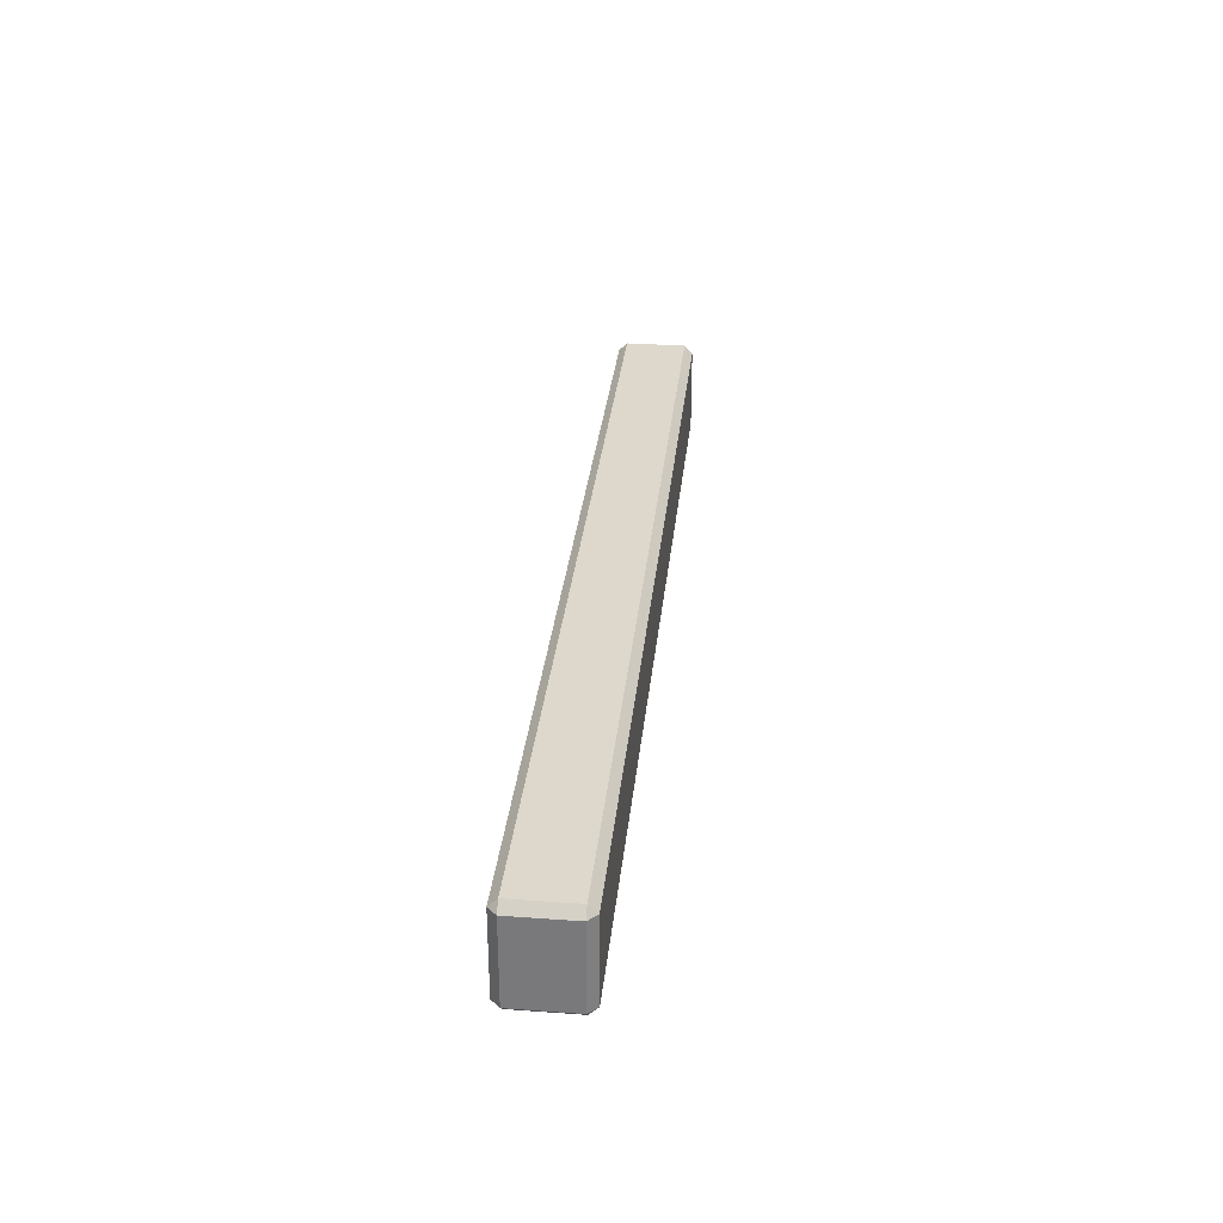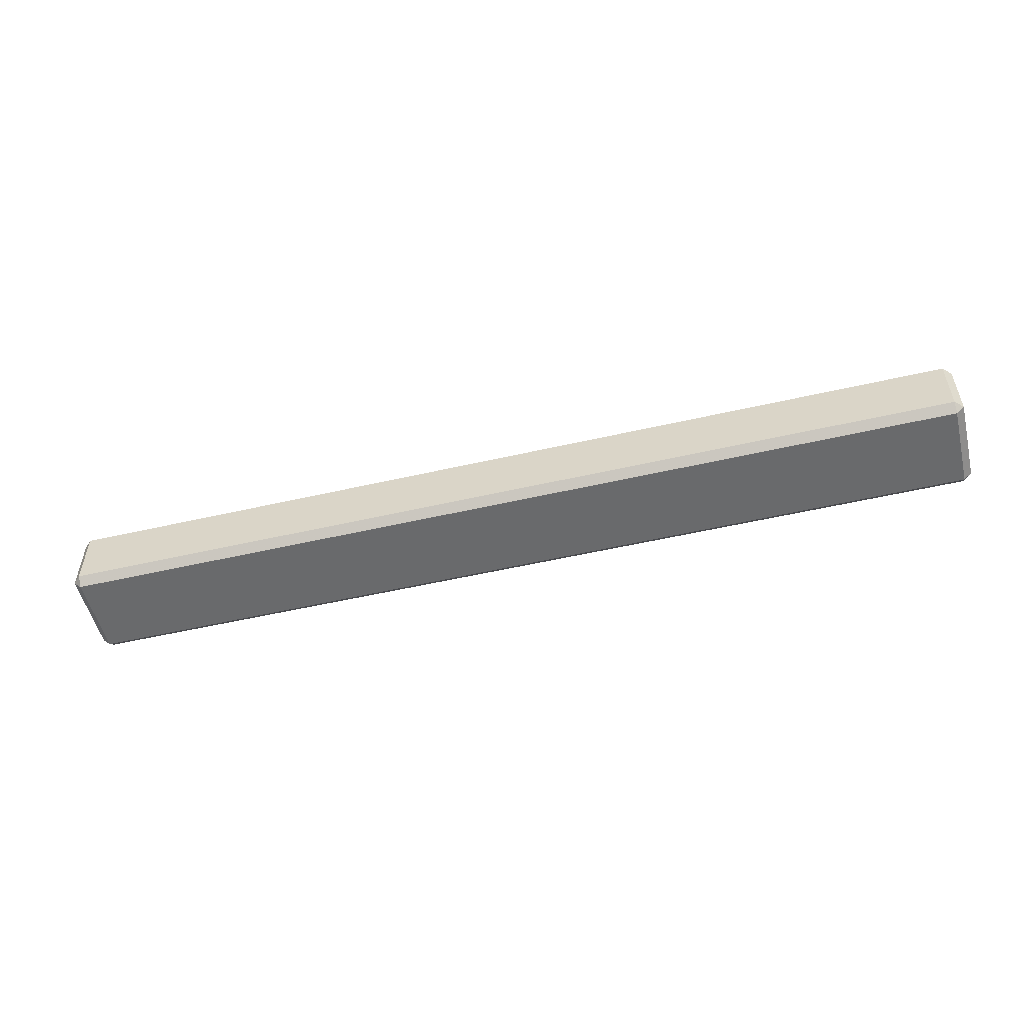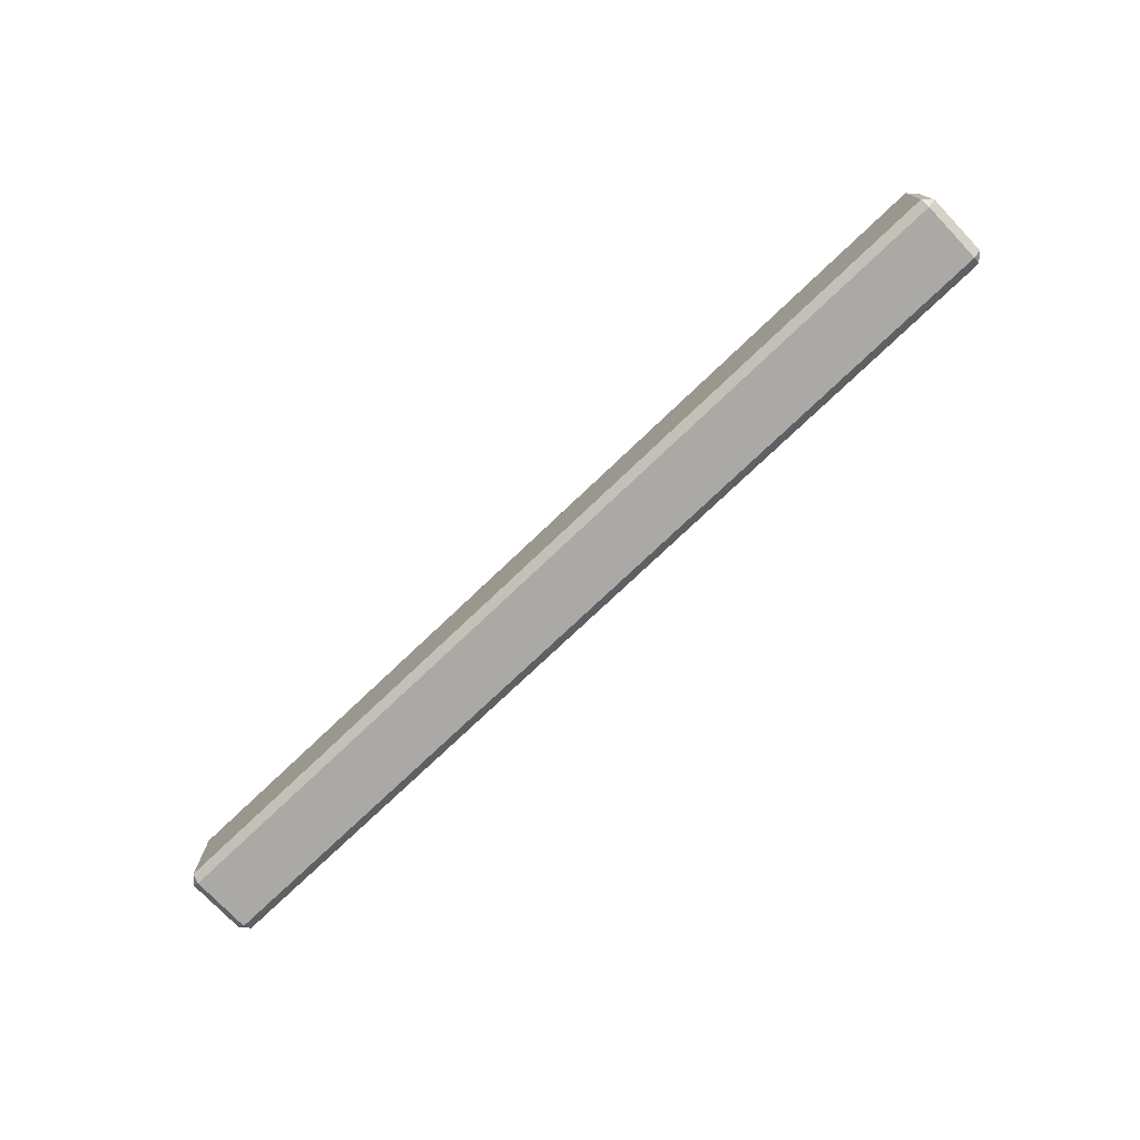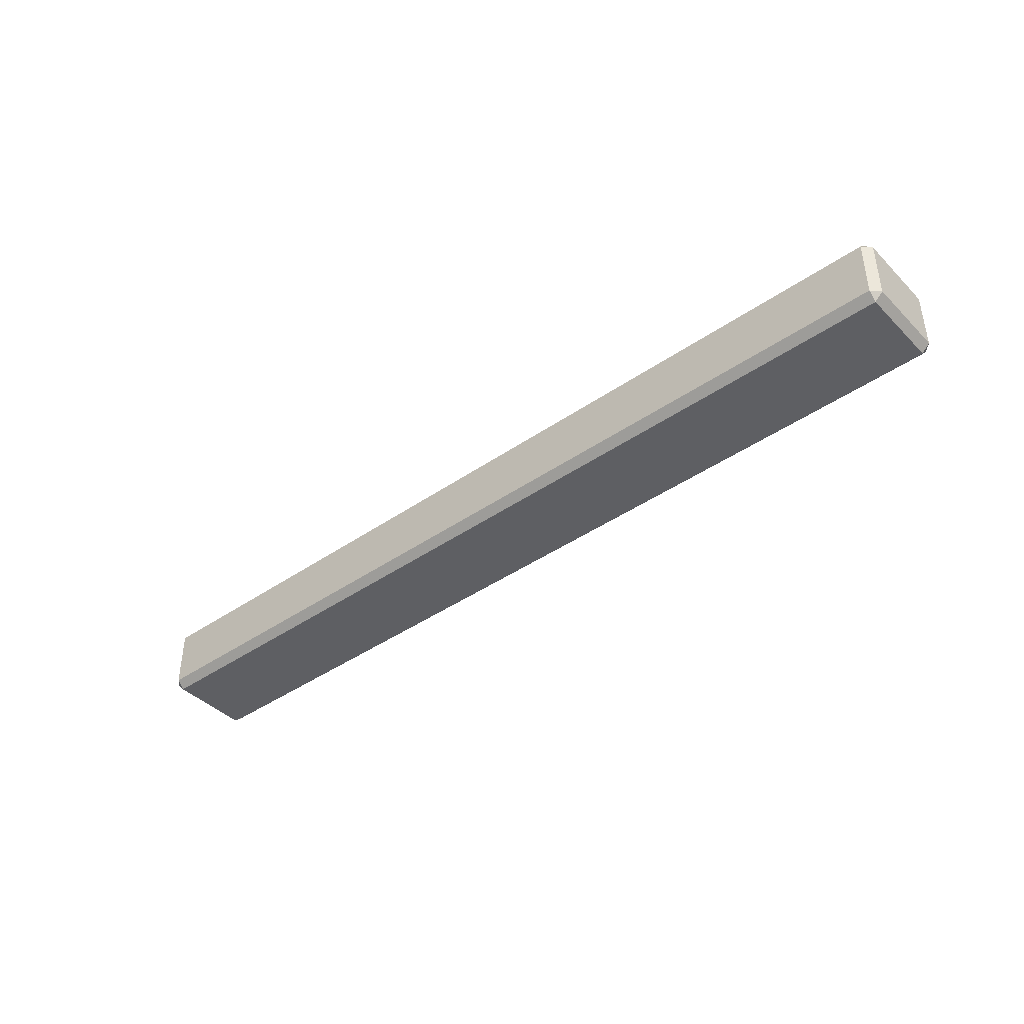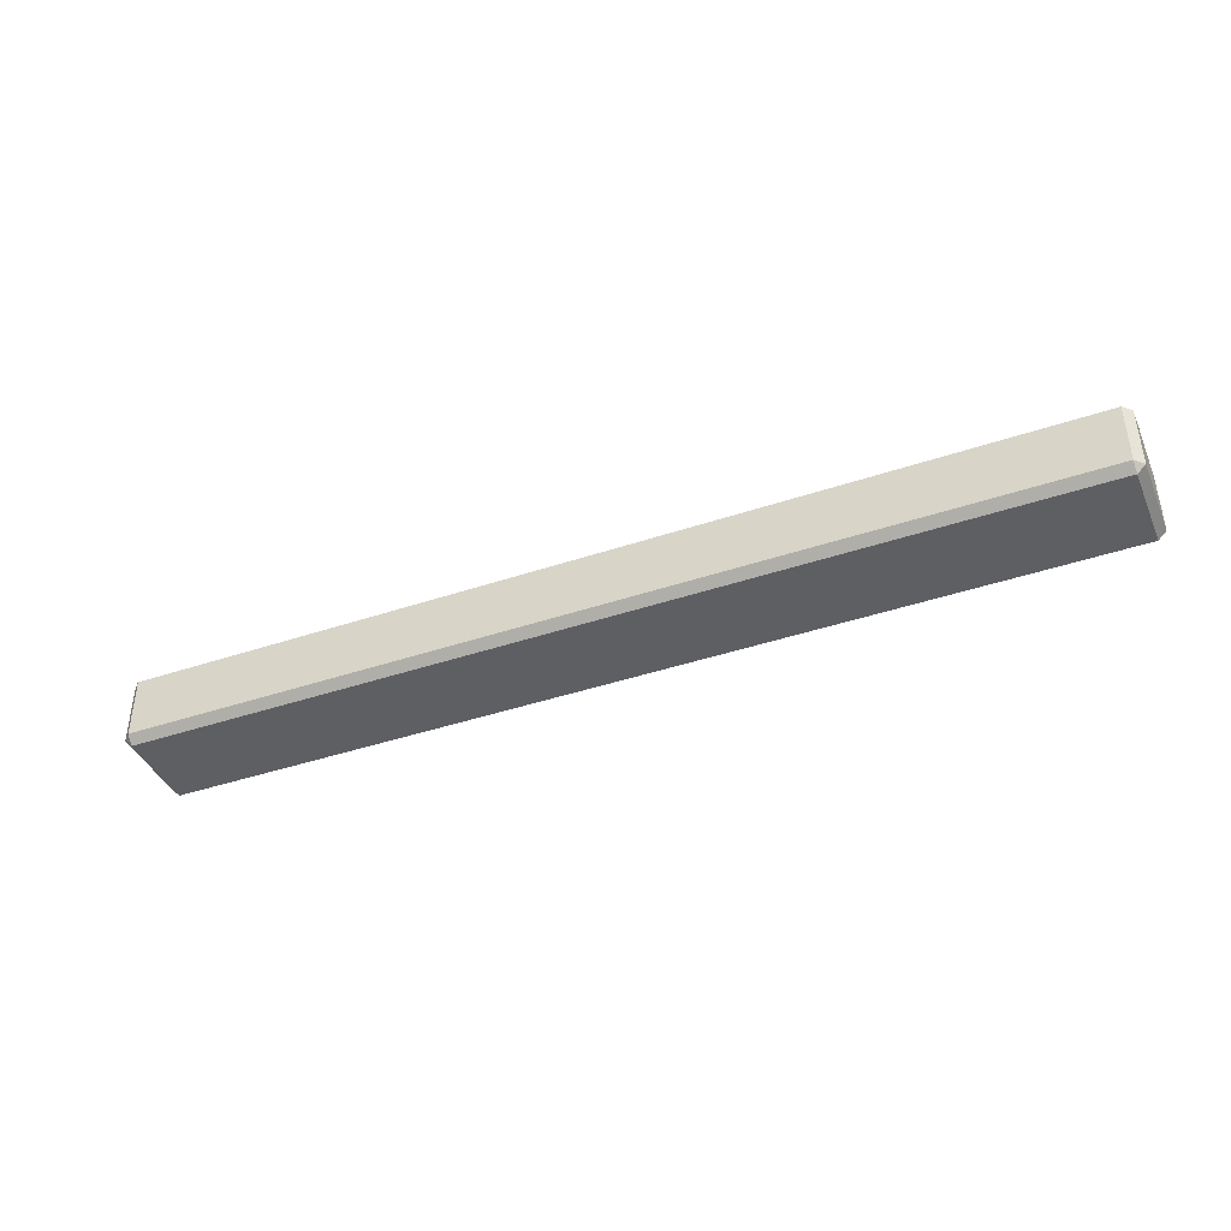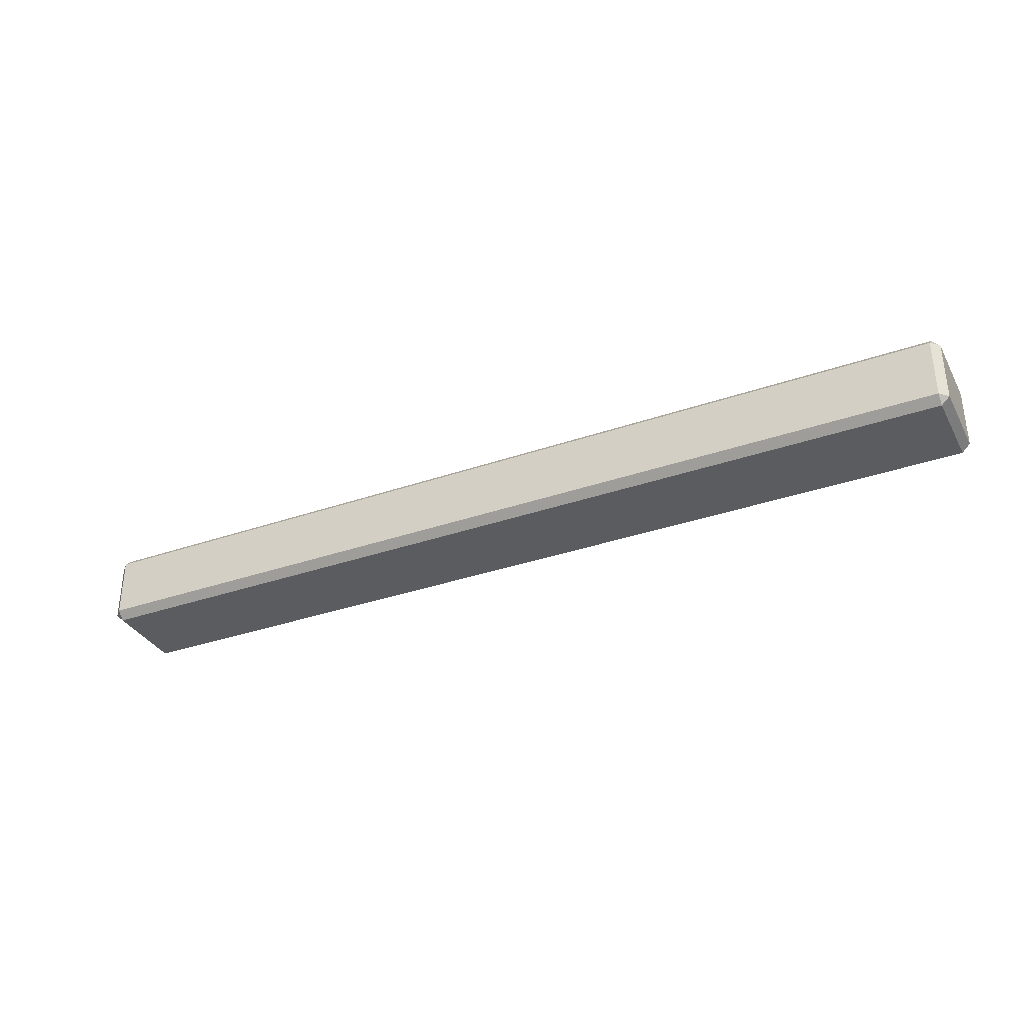
<metadata>
{"format":"obj","ext":"obj","renderer":"f3d","projection":"perspective","resolution":1024,"background":"white","views":[{"elev":31.3,"azim":95.8,"up":"+Z"},{"elev":-52.9,"azim":13.9,"up":"+Y"},{"elev":-75.4,"azim":43.6,"up":"+Z"},{"elev":-41.4,"azim":-139.9,"up":"+Y"},{"elev":-41.0,"azim":22.4,"up":"+Y"},{"elev":-34.1,"azim":25.2,"up":"+Y"}]}
</metadata>
<code>
o Track.001_Cube.002
v -2.922 -0.119 0.1275
v -2.922 -0.0935 0.153
v -2.922 0.0935 0.153
v -2.922 0.119 0.1275
v -2.922 -0.119 -0.1275
v -2.922 -0.0935 -0.153
v -2.922 0.119 -0.1275
v -2.922 0.0935 -0.153
v -1.502 -0.119 0.1275
v -1.477 -0.0935 0.1275
v -1.502 -0.0935 0.153
v -1.502 0.119 0.1275
v -1.502 0.0935 0.153
v -1.477 0.0935 0.1275
v -1.502 -0.119 -0.1275
v -1.502 -0.0935 -0.153
v -1.477 -0.0935 -0.1275
v -1.502 0.119 -0.1275
v -1.477 0.0935 -0.1275
v -1.502 0.0935 -0.153
v -4.341 -0.119 0.1275
v -4.367 -0.0935 0.1275
v -4.341 -0.0935 0.153
v -4.341 0.119 0.1275
v -4.341 0.0935 0.153
v -4.367 0.0935 0.1275
v -4.341 -0.119 -0.1275
v -4.341 -0.0935 -0.153
v -4.367 -0.0935 -0.1275
v -4.341 0.119 -0.1275
v -4.367 0.0935 -0.1275
v -4.341 0.0935 -0.153
f 11 13 3 2
f 17 19 14 10
f 18 7 4 12
f 6 8 20 16
f 9 10 11
f 12 13 14
f 15 16 17
f 18 19 20
f 15 5 6 16
f 7 18 20 8
f 19 17 16 20
f 9 15 17 10
f 18 12 14 19
f 13 11 10 14
f 1 9 11 2
f 12 4 3 13
f 5 15 9 1
f 23 2 3 25
f 29 22 26 31
f 30 24 4 7
f 6 28 32 8
f 21 23 22
f 24 26 25
f 27 29 28
f 30 32 31
f 27 28 6 5
f 7 8 32 30
f 31 32 28 29
f 21 22 29 27
f 30 31 26 24
f 25 26 22 23
f 1 2 23 21
f 24 25 3 4
f 5 1 21 27

</code>
